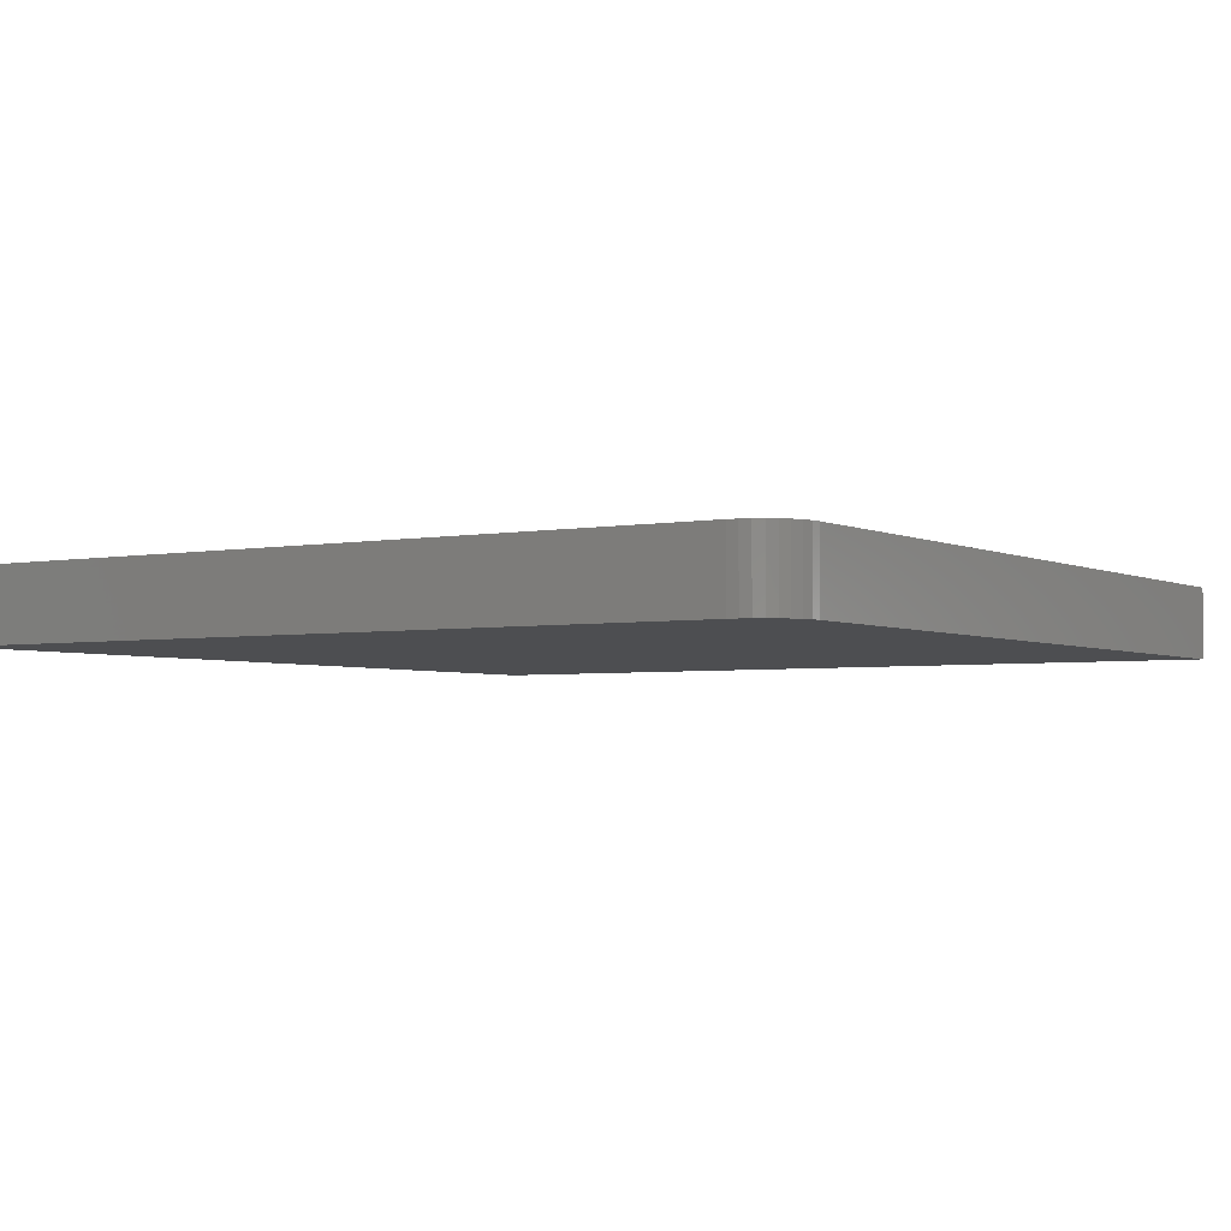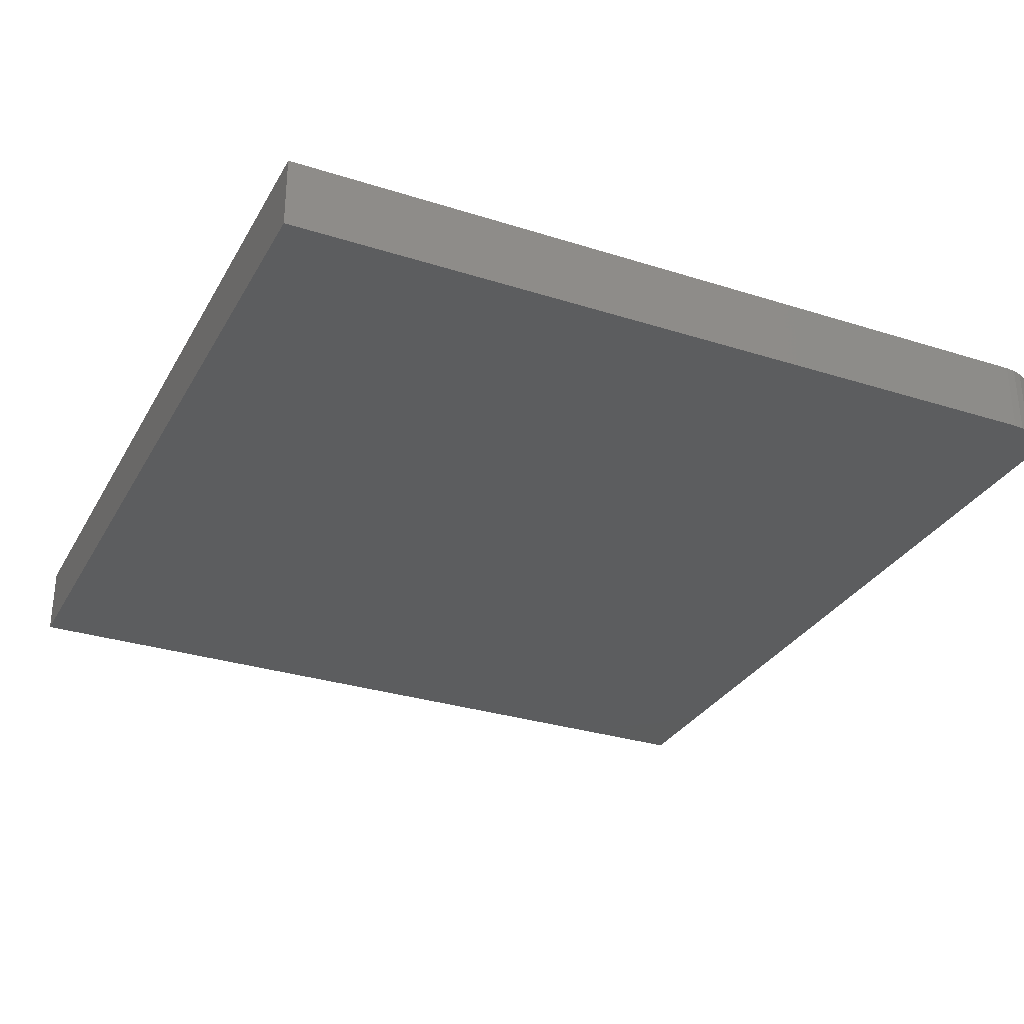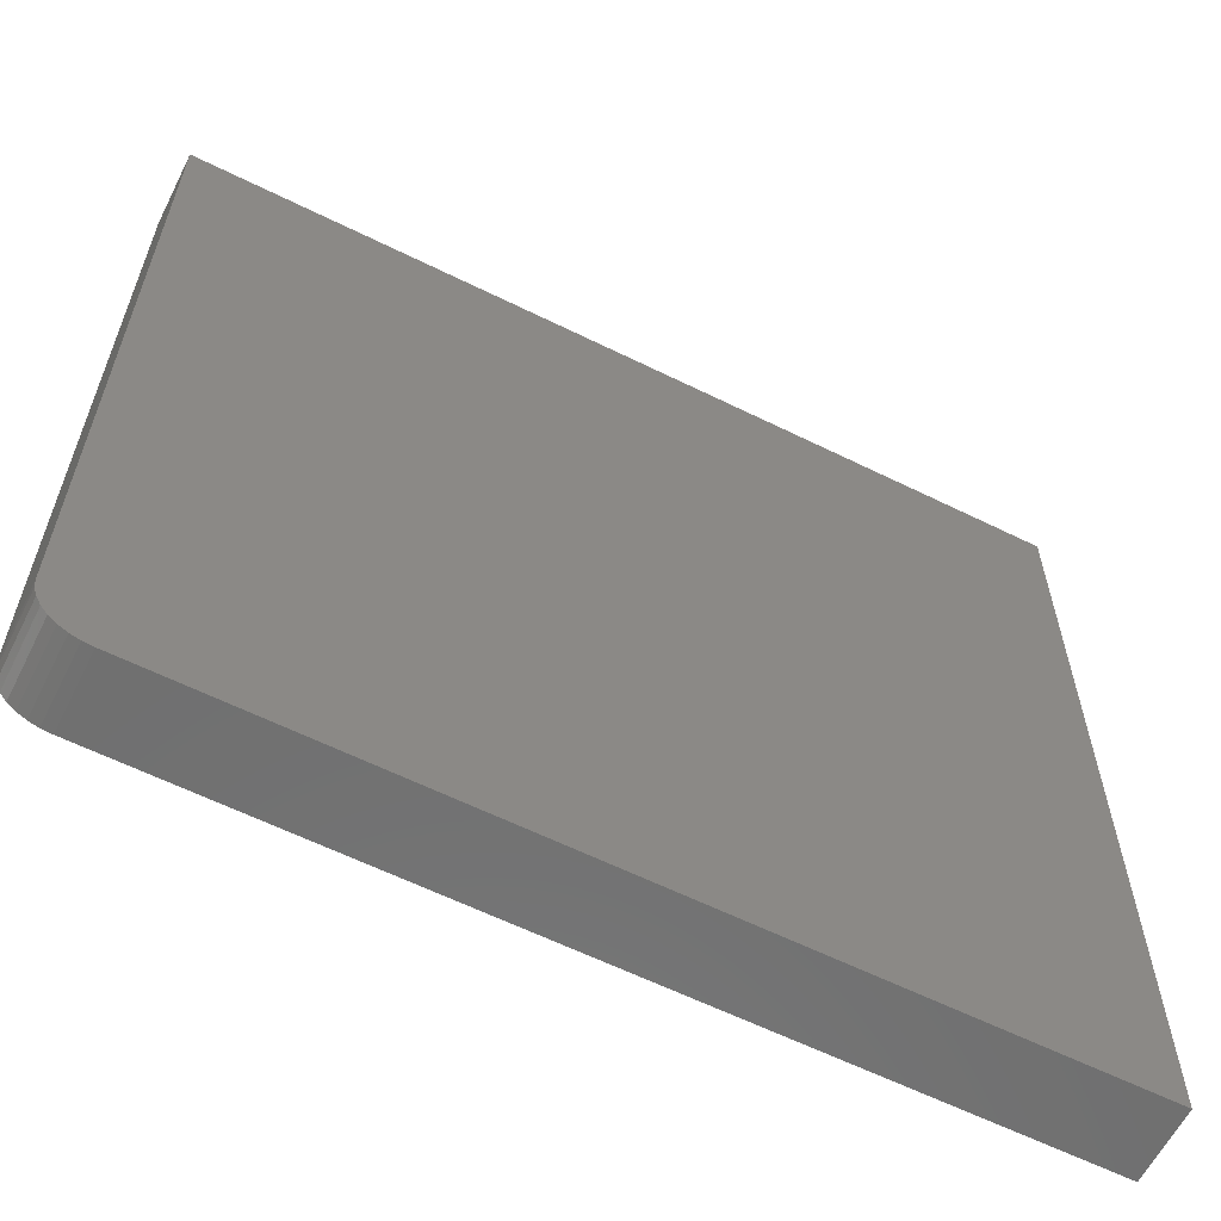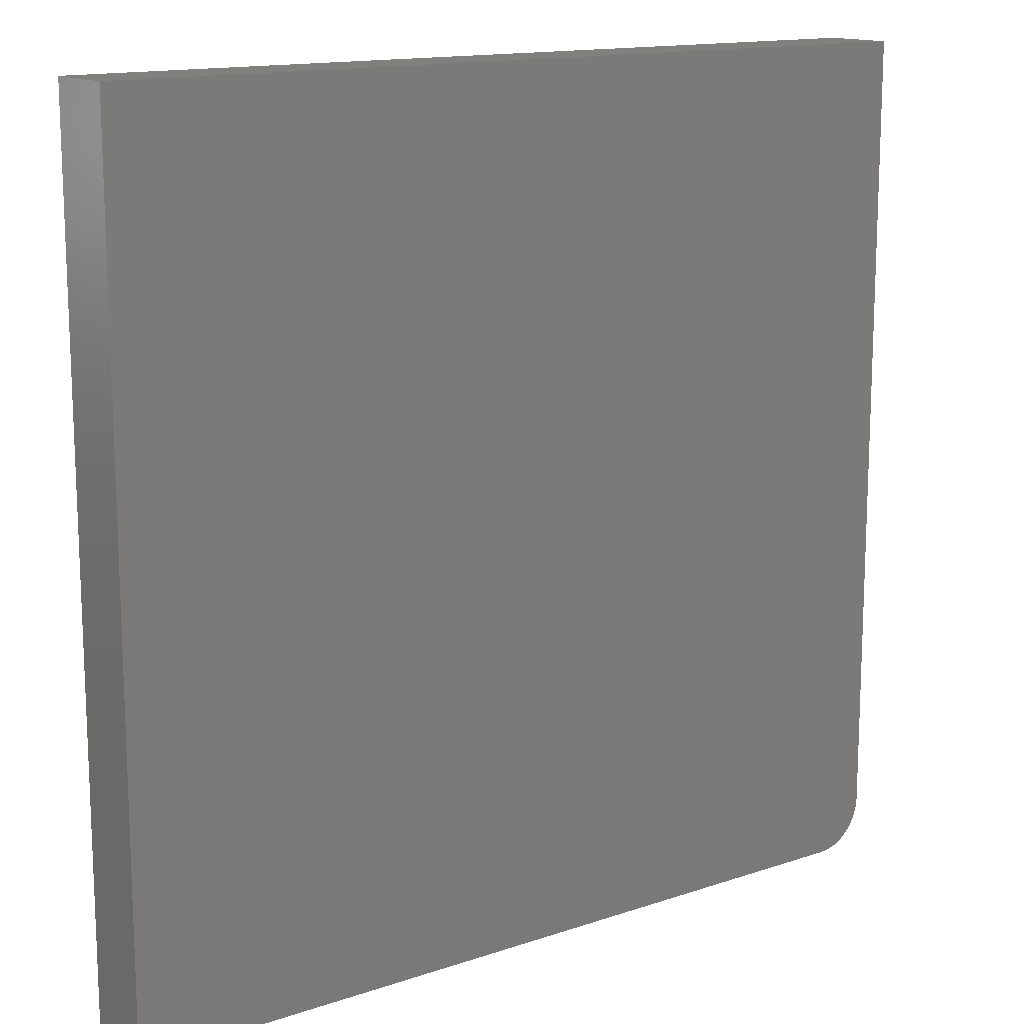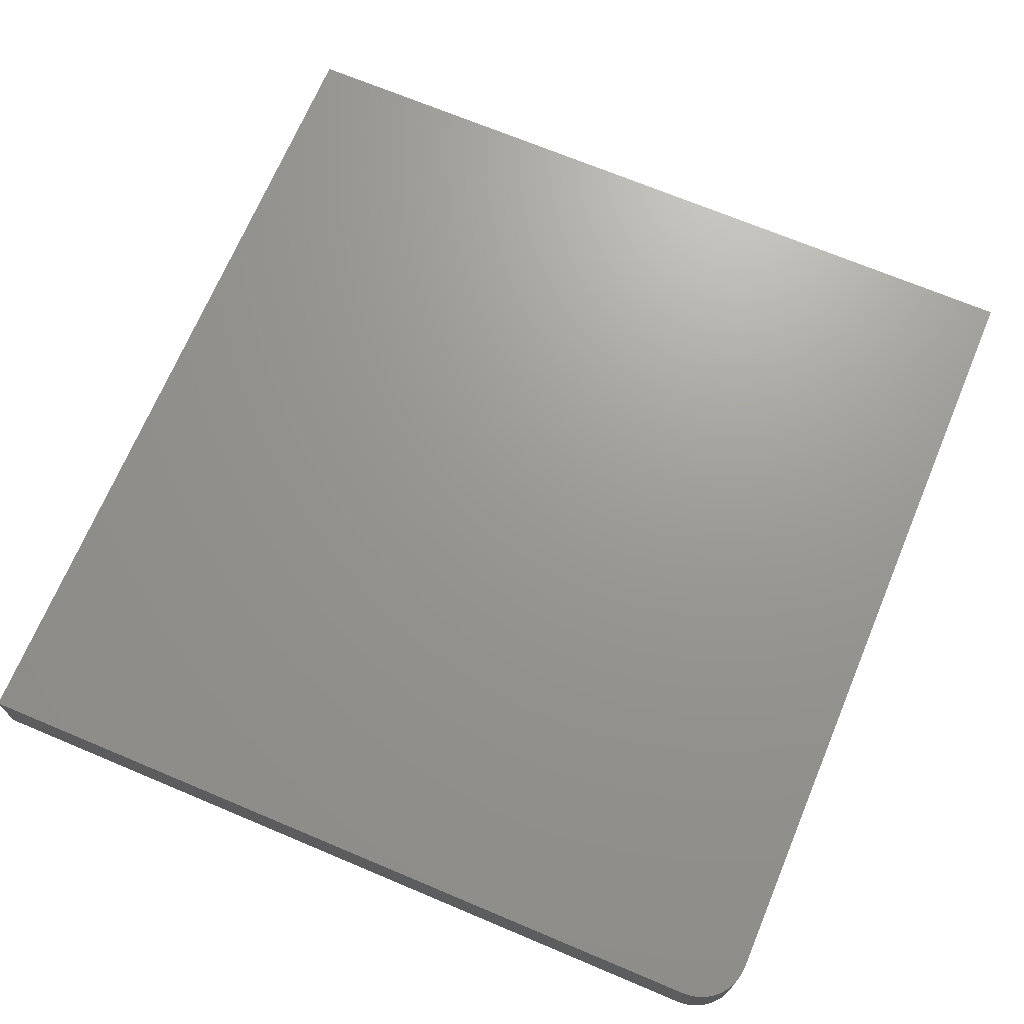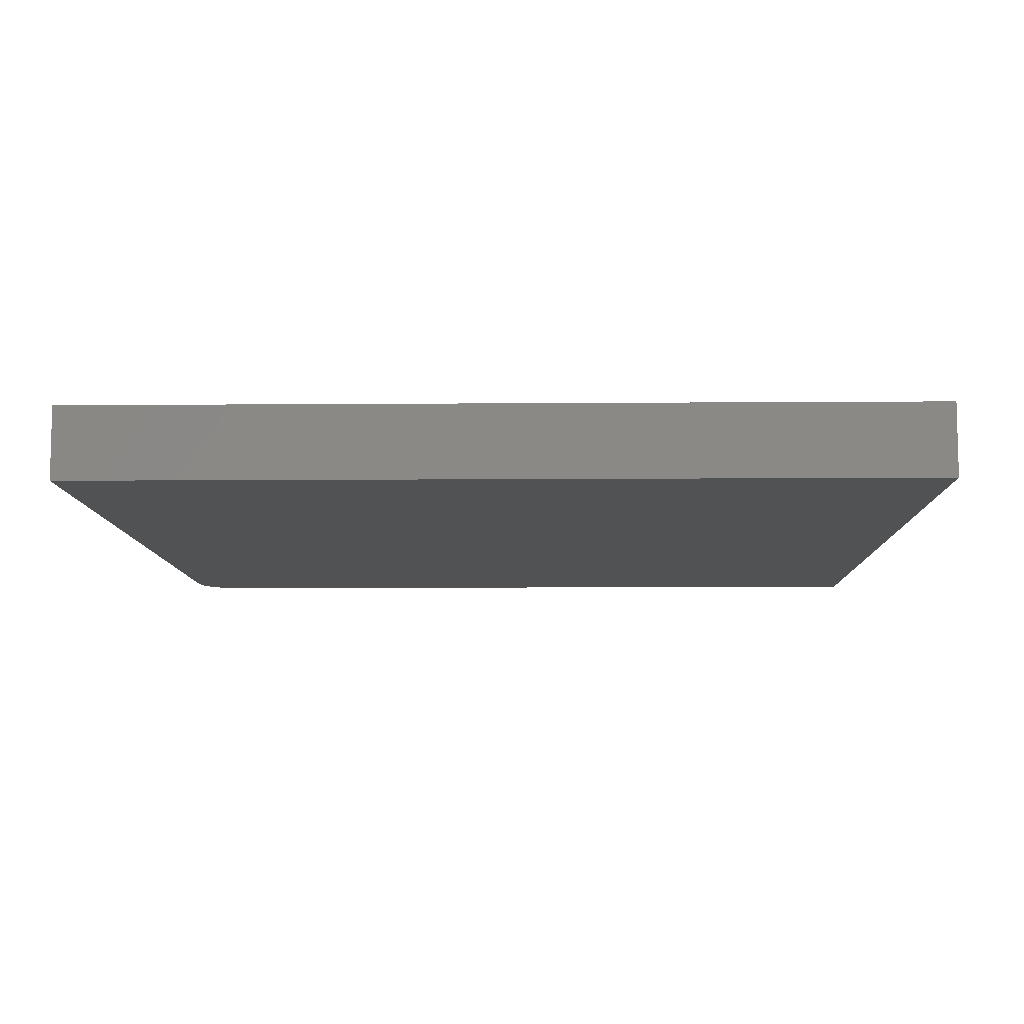
<metadata>
{"format":"stl","ext":"stl","renderer":"f3d","projection":"perspective","resolution":1024,"background":"white","views":[{"elev":-3.4,"azim":-57.2,"up":"+Z"},{"elev":-30.5,"azim":-114.7,"up":"+Z"},{"elev":-61.4,"azim":-26.7,"up":"+Y"},{"elev":14.2,"azim":143.4,"up":"+Y"},{"elev":69.8,"azim":-67.2,"up":"+Z"},{"elev":-8.8,"azim":91.2,"up":"+Z"}]}
</metadata>
<code>
# stl→obj: 24 verts, 44 faces
v -0.75 -0.6484 0.0625
v -0.7483 -0.6652 0.0625
v -0.7435 -0.6813 0.0625
v -0.7355 -0.6962 0.0625
v -0.7248 -0.7092 0.0625
v -0.7118 -0.7199 0.0625
v -0.6969 -0.7278 0.0625
v -0.6808 -0.7327 0.0625
v -0.6641 -0.7344 0.0625
v 0.75 -0.7344 0.0625
v 0.75 0.734 0.0625
v -0.75 0.734 0.0625
v -0.75 -0.6484 -0.0625
v -0.75 0.734 -0.0625
v 0.75 0.734 -0.0625
v 0.75 -0.7344 -0.0625
v -0.6641 -0.7344 -0.0625
v -0.6808 -0.7327 -0.0625
v -0.6969 -0.7278 -0.0625
v -0.7118 -0.7199 -0.0625
v -0.7248 -0.7092 -0.0625
v -0.7355 -0.6962 -0.0625
v -0.7435 -0.6813 -0.0625
v -0.7483 -0.6652 -0.0625
f 1 2 3
f 1 3 4
f 1 4 5
f 1 5 6
f 1 6 7
f 1 7 8
f 1 8 9
f 1 9 10
f 1 10 11
f 1 11 12
f 13 14 15
f 13 15 16
f 13 16 17
f 13 17 18
f 13 18 19
f 13 19 20
f 13 20 21
f 13 21 22
f 13 22 23
f 13 23 24
f 12 14 1
f 1 14 13
f 9 17 10
f 10 17 16
f 17 9 18
f 18 9 8
f 18 8 19
f 19 8 7
f 19 7 20
f 20 7 6
f 20 6 21
f 21 6 5
f 21 5 22
f 22 5 4
f 22 4 23
f 23 4 3
f 23 3 24
f 24 3 2
f 24 2 13
f 13 2 1
f 11 15 12
f 12 15 14
f 10 16 11
f 11 16 15

</code>
